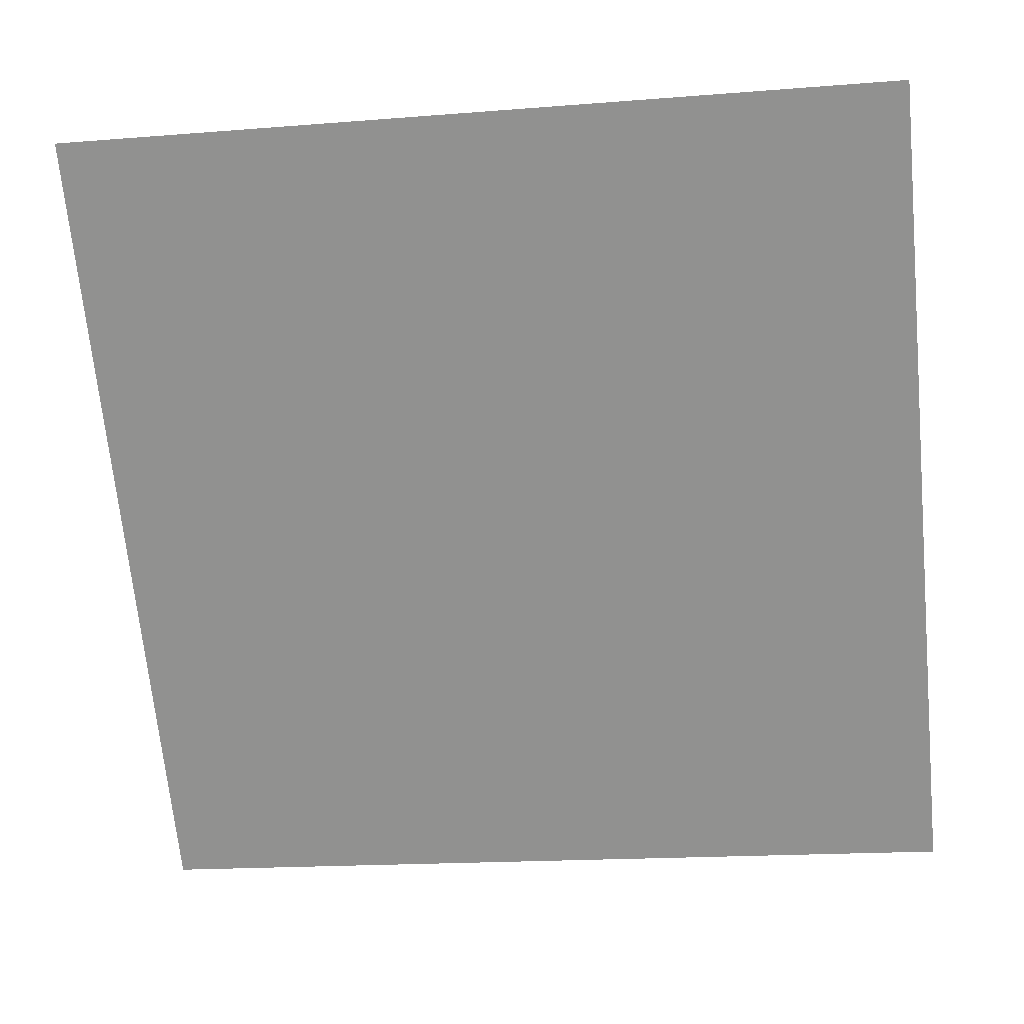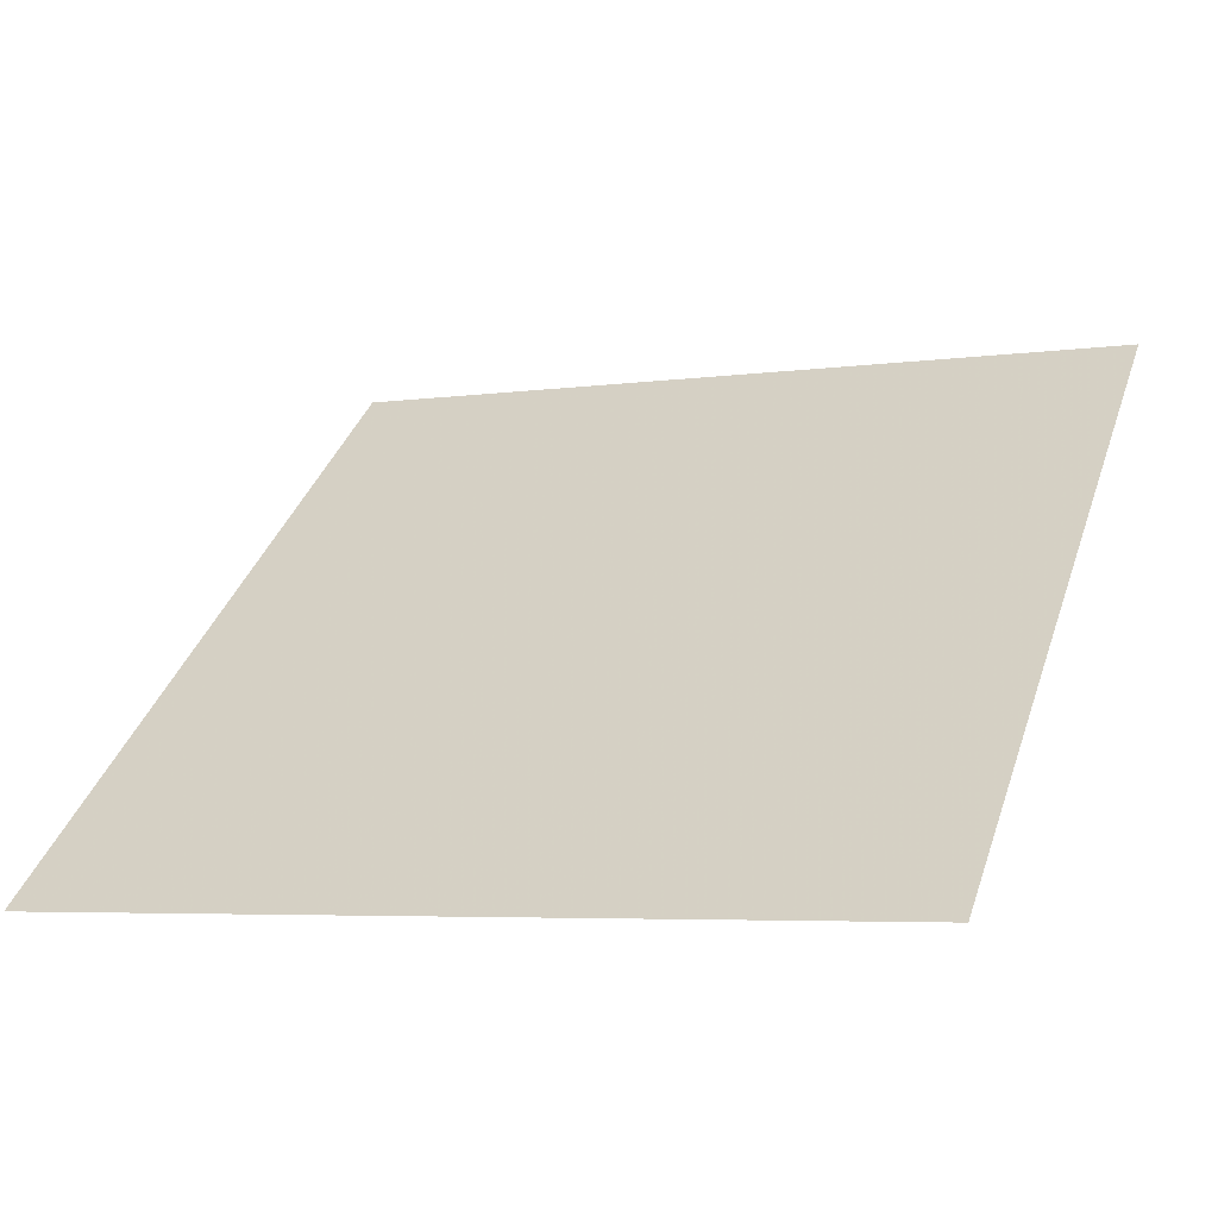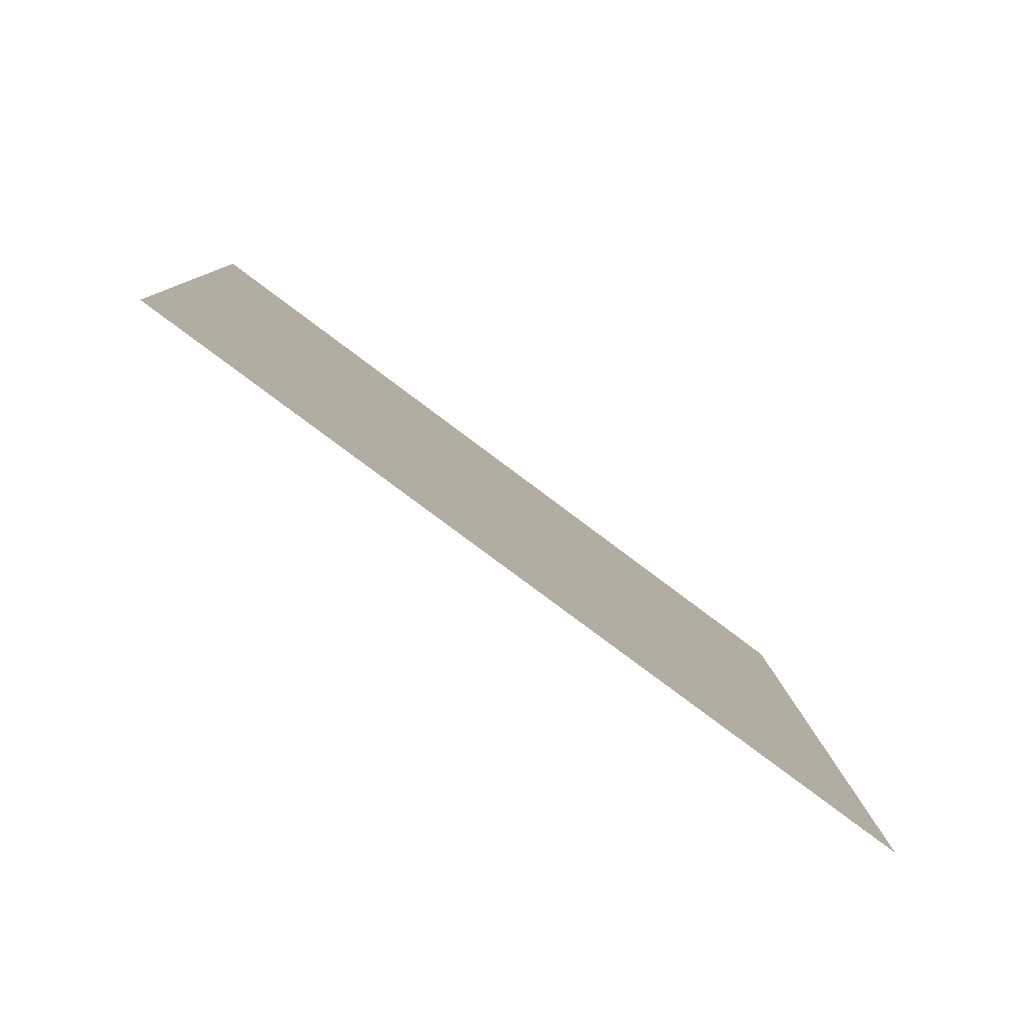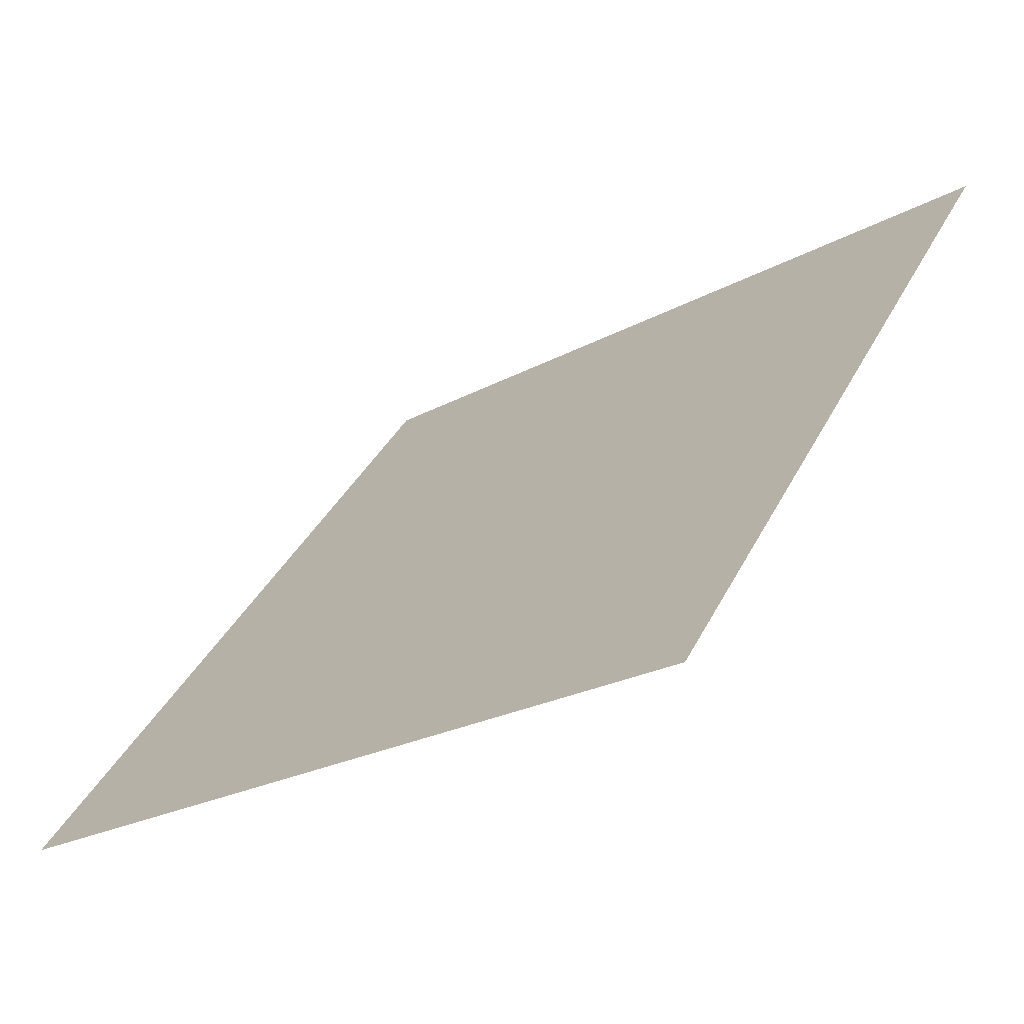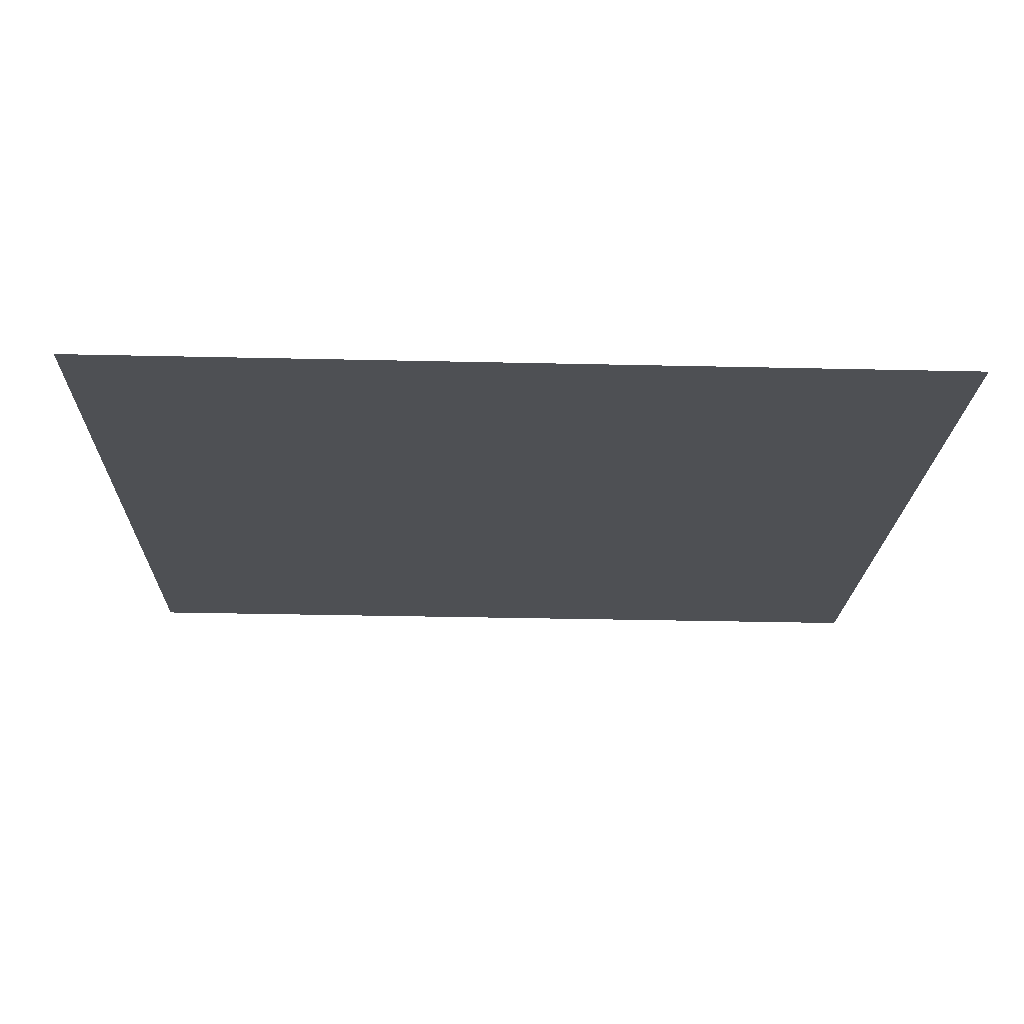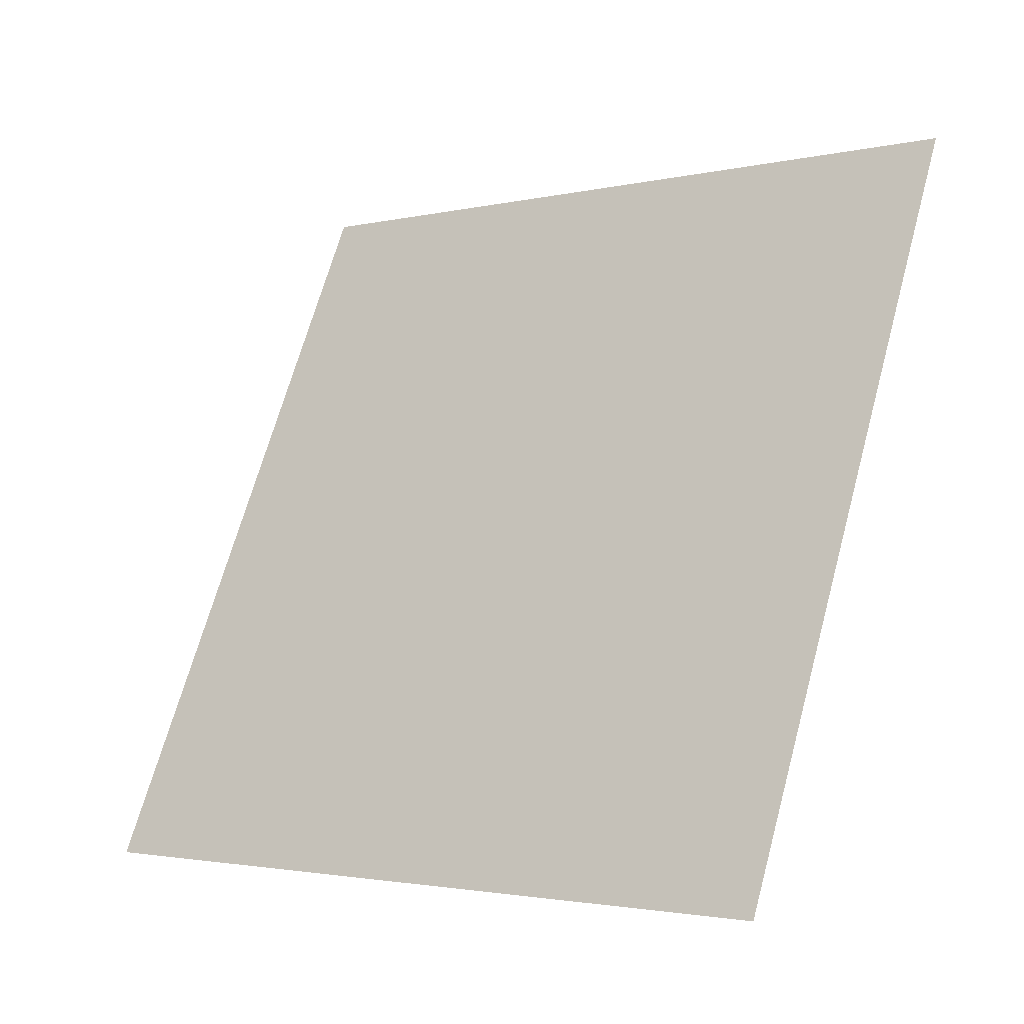
<metadata>
{"format":"obj","ext":"obj","renderer":"f3d","projection":"perspective","resolution":1024,"background":"white","views":[{"elev":-14.2,"azim":-172.4,"up":"+Z"},{"elev":-1.8,"azim":-156.5,"up":"+Y"},{"elev":7.3,"azim":88.7,"up":"+Y"},{"elev":-24.2,"azim":41.4,"up":"+Z"},{"elev":18.2,"azim":-0.5,"up":"+Y"},{"elev":69.0,"azim":-74.1,"up":"+Y"}]}
</metadata>
<code>
v 0.1572 0.9866 0.779
v 0.1507 0.9868 0.7791
v 0.1508 0.9907 0.7844
v 0.1573 0.9906 0.7843
f 4 3 2 1

</code>
